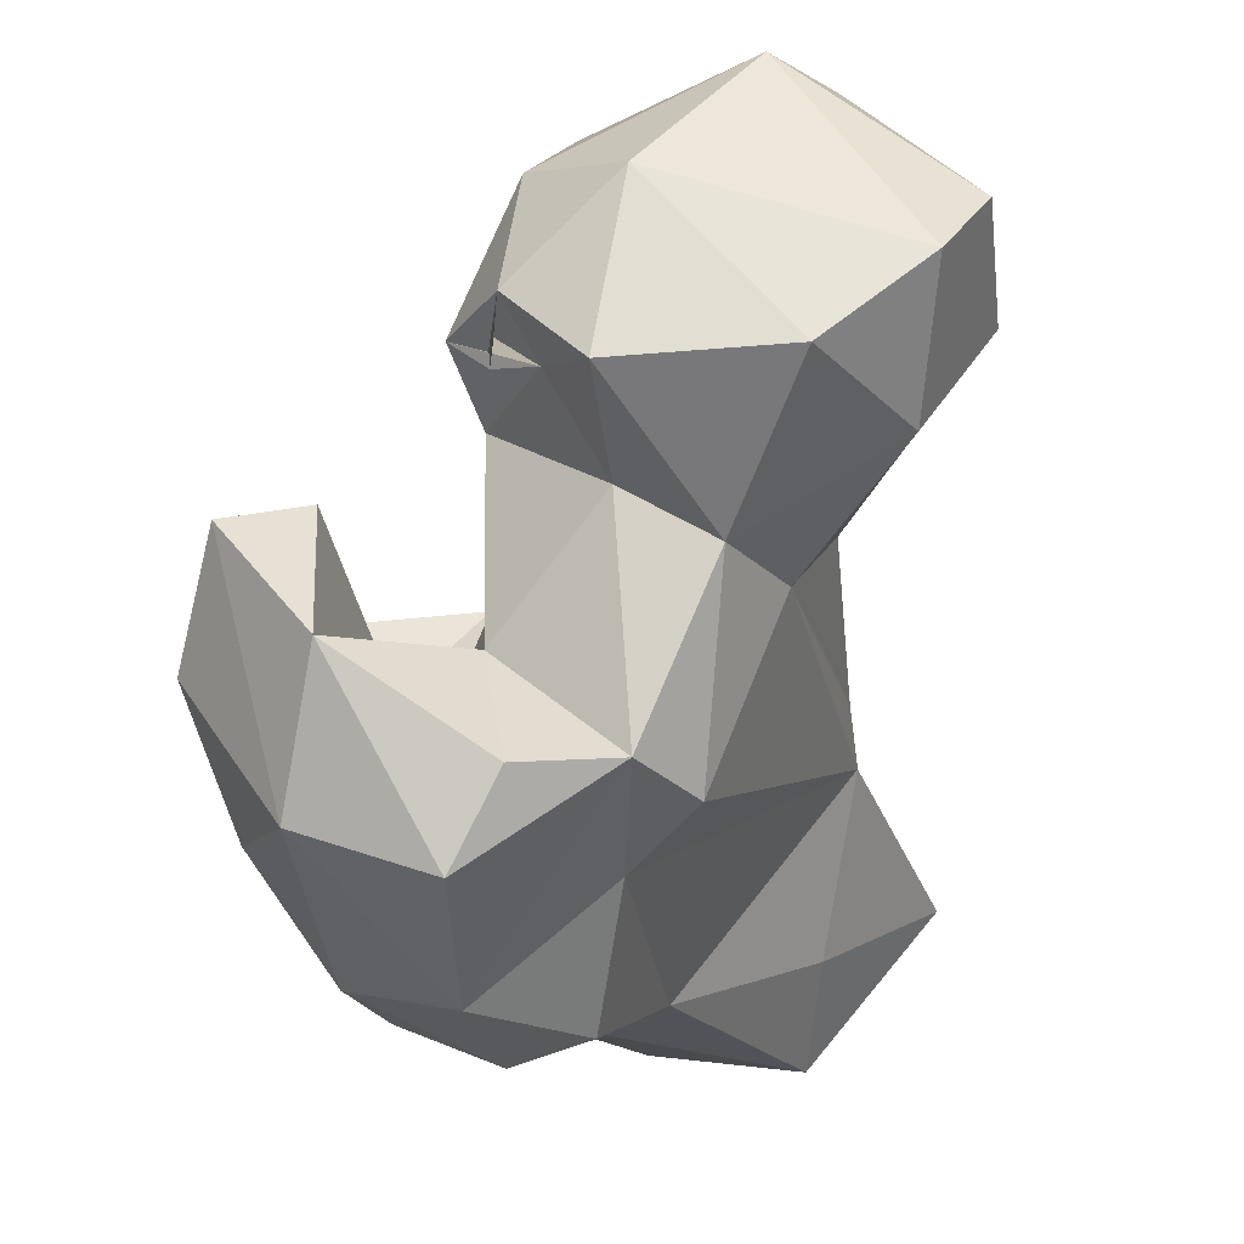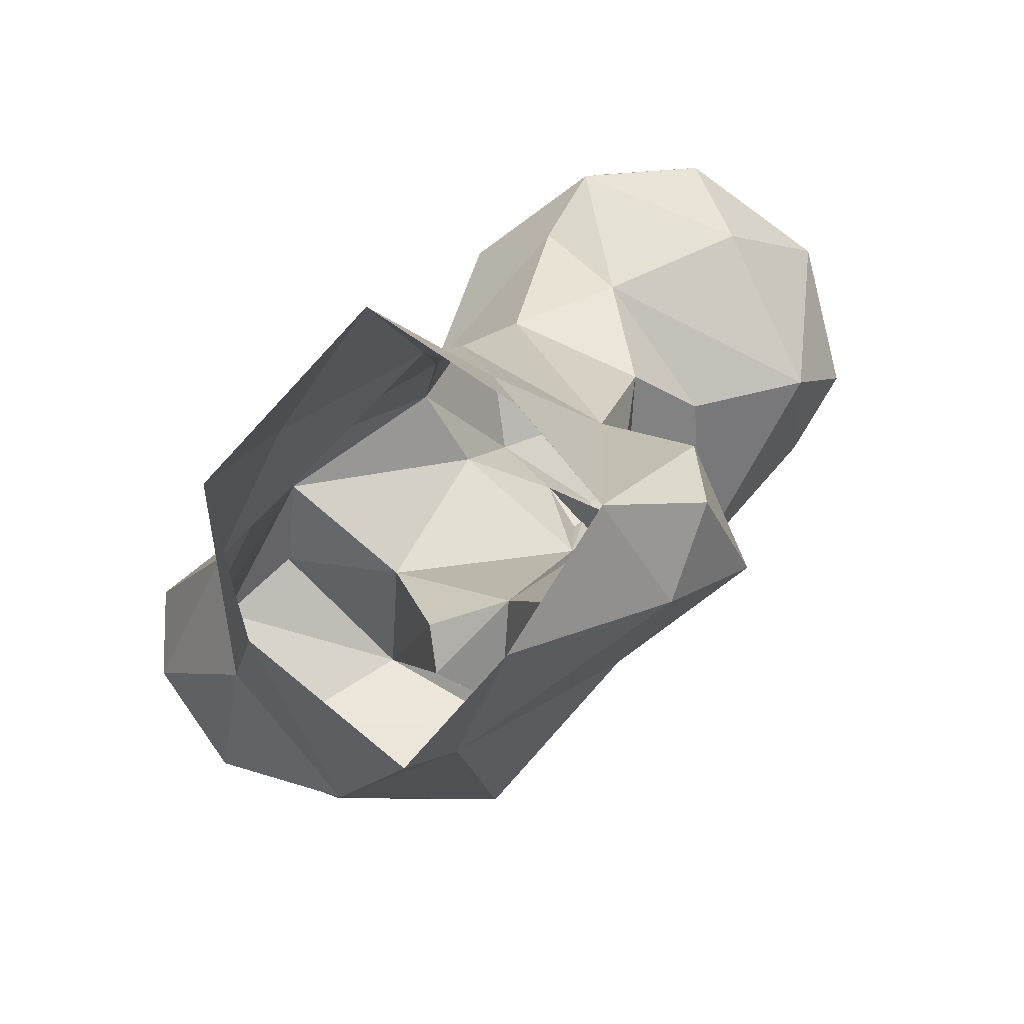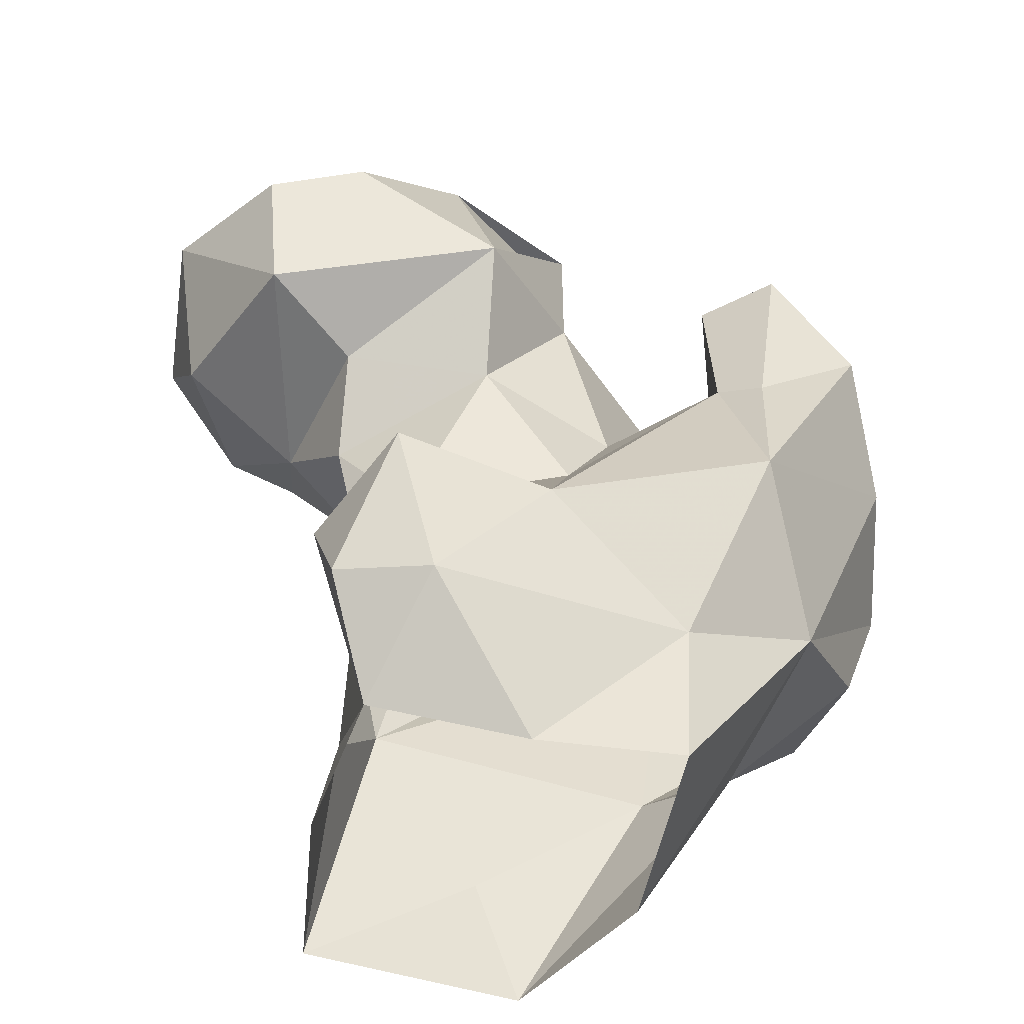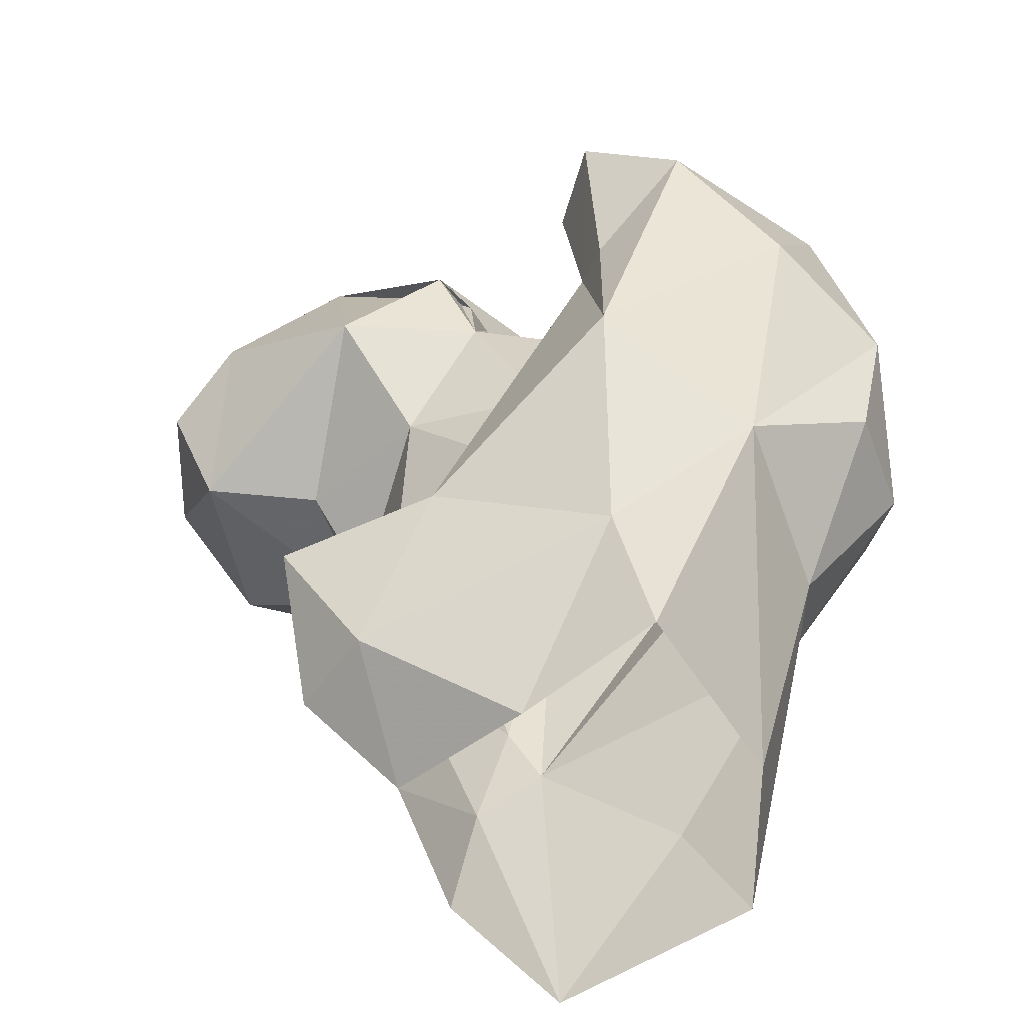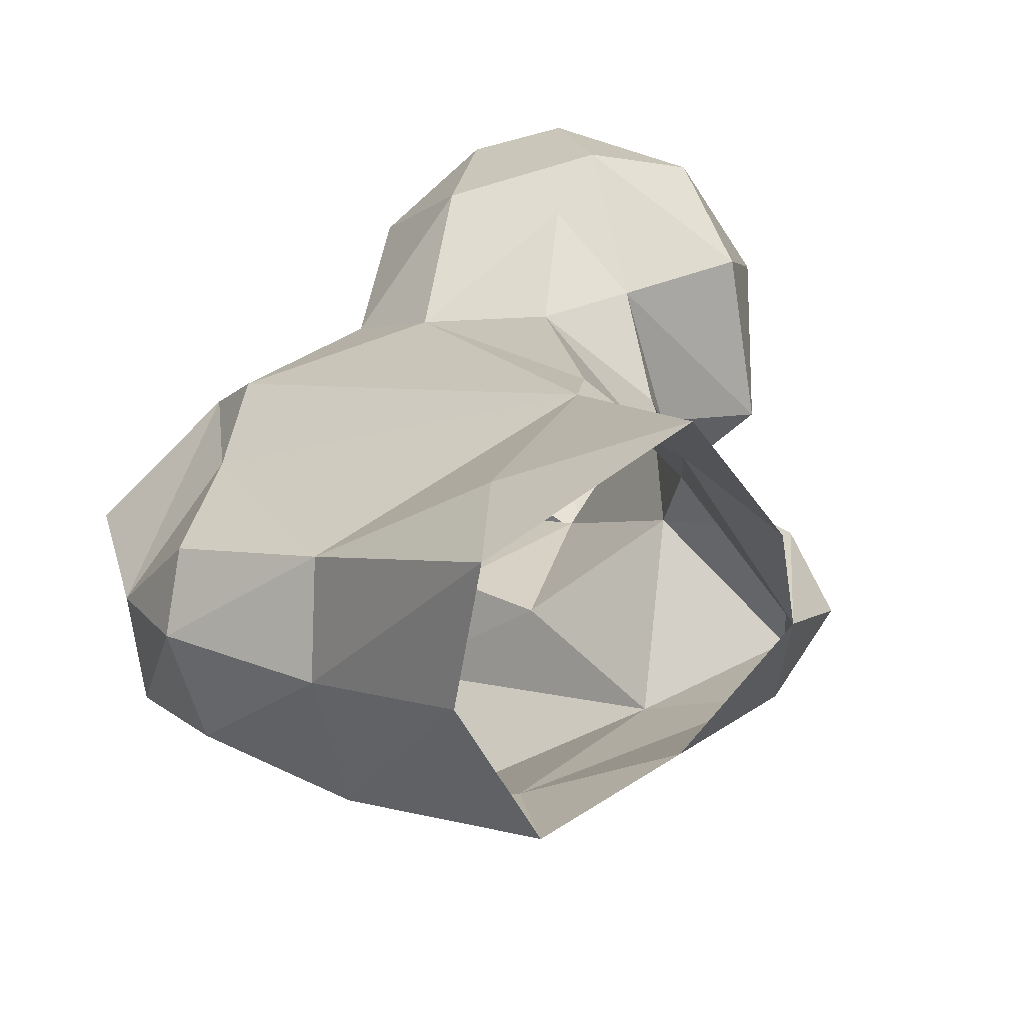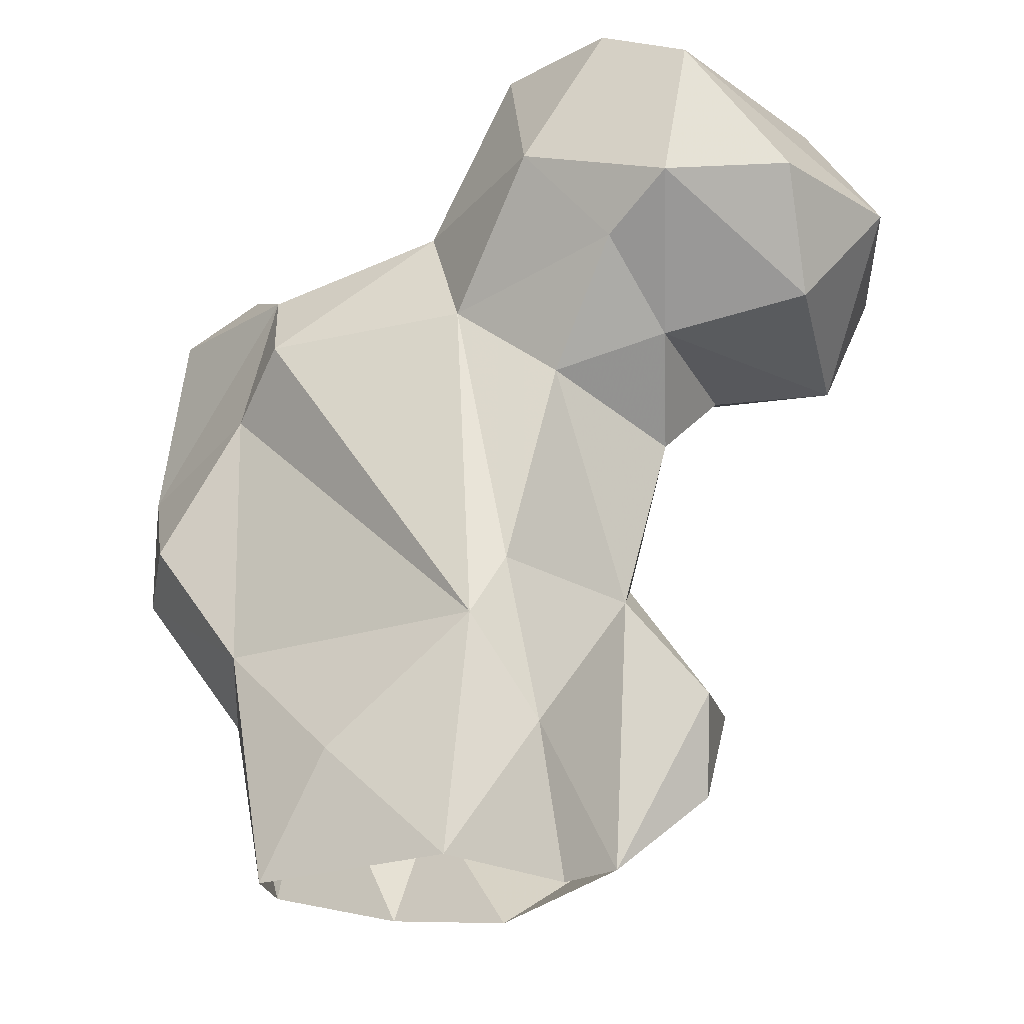
<metadata>
{"format":"obj","ext":"obj","renderer":"f3d","projection":"perspective","resolution":1024,"background":"white","views":[{"elev":59.6,"azim":103.4,"up":"+Z"},{"elev":-75.3,"azim":-158.2,"up":"+Z"},{"elev":-61.0,"azim":-40.1,"up":"+Z"},{"elev":-63.0,"azim":7.0,"up":"+Z"},{"elev":30.4,"azim":158.0,"up":"+Y"},{"elev":-18.4,"azim":-170.4,"up":"+Z"}]}
</metadata>
<code>
v 294.6 173.2 -0.214
v 308.4 165.7 1.526
v 317.2 183.3 1.397
v 281 182.7 3.508
v 284.7 195.4 0.1881
v 314.8 199.3 0.2812
v 294.2 209.1 0.826
v 287.1 195.7 16.67
v 308.5 199 13.94
v 305.1 160.8 15.05
v 278.7 169.1 10.31
v 271.8 176.9 12.05
v 286.9 160.9 23.94
v 322.1 186.3 27.2
v 293.8 198.7 27.63
v 324.6 175 22.13
v 271.1 180.1 22.73
v 320.4 157.4 24.89
v 270.6 165.7 23.47
v 279.6 183.8 32.1
v 290.3 196.8 33.85
v 306.4 147.5 34.58
v 332.7 162.8 34.23
v 279.9 176.7 35.42
v 335.5 174.3 36.92
v 293.3 165.1 40.7
v 332.5 181.9 40.97
v 335.9 160 47.51
v 285.6 193.2 55.64
v 326.3 148.5 51.36
v 323.5 182.3 55.92
v 304.3 151.3 54.22
v 306.6 146.7 51.49
v 274.9 183.5 49.74
v 298.3 163.7 51.69
v 336.5 171.2 50.48
v 282.7 166.6 54.16
v 296.8 190.8 64.03
v 316.3 140.7 60.71
v 309.8 158.1 53.35
v 318.3 187.9 62.52
v 308.5 163.5 55.07
v 330.8 155 66.85
v 269.9 176.1 57.13
v 311.8 167.4 69
v 273.9 192.4 59.46
v 257.4 173.9 58.32
v 306 141.9 71.25
v 275.9 157.2 63.87
v 333.8 170 70.63
v 252.8 169.9 70.43
v 319.6 182 70.49
v 258.7 192.2 62.9
v 278.8 199.6 68.15
v 260.4 162.9 73.52
v 290.6 161.9 69.02
v 300.7 185.4 75.51
v 302.4 150.2 71.17
v 250.4 185.1 74.72
v 259.6 199.6 74.94
v 272.3 203.8 73.31
v 286.7 157.6 76.11
v 317.9 154.9 76.71
v 273.3 161.3 83.94
v 299.2 175.5 78.43
v 324.7 172.6 74.89
v 288 199.2 78.3
v 289.9 162.4 77.85
v 287.4 162.8 85.92
v 291.2 167.4 81.72
v 287.2 161.5 79.22
v 258.6 179.5 88.01
v 270.2 201.3 88.43
v 295.3 172.6 90.28
v 291 189.9 92.25
v 279.4 198.3 92.38
v 276.5 171.4 92.14
f 72 76 73
f 74 75 77
f 64 77 72
f 64 69 77
f 60 73 61
f 57 75 74
f 67 73 76
f 67 76 75
f 55 64 72
f 69 71 70
f 57 74 65
f 51 55 72
f 59 73 60
f 62 69 64
f 68 71 69
f 62 68 70
f 49 70 71
f 56 65 70
f 56 70 68
f 56 68 69
f 59 72 73
f 56 69 62
f 45 52 65
f 65 74 70
f 45 66 52
f 45 63 66
f 54 61 67
f 38 54 67
f 50 52 66
f 45 65 56
f 49 64 55
f 39 43 48
f 49 71 64
f 22 30 39
f 33 39 48
f 36 50 43
f 32 48 58
f 53 60 61
f 16 23 18
f 37 56 49
f 41 57 52
f 36 52 50
f 46 53 61
f 47 59 53
f 9 15 14
f 35 45 56
f 3 16 18
f 12 19 17
f 49 56 62
f 46 61 54
f 48 63 58
f 4 20 8
f 26 35 37
f 31 41 52
f 75 76 77
f 38 57 41
f 47 49 55
f 32 33 48
f 29 46 54
f 46 47 53
f 1 11 4
f 8 21 15
f 31 52 36
f 44 49 47
f 35 40 42
f 27 31 36
f 15 38 41
f 49 62 70
f 29 54 38
f 21 29 38
f 20 24 34
f 15 41 31
f 14 27 25
f 20 34 29
f 72 77 76
f 30 43 39
f 32 40 35
f 53 59 60
f 25 36 28
f 47 55 51
f 29 34 46
f 10 18 22
f 15 21 38
f 24 26 37
f 38 67 57
f 7 8 15
f 44 47 46
f 1 2 10
f 28 43 30
f 11 19 12
f 26 32 35
f 4 8 5
f 22 33 32
f 57 67 75
f 50 66 63
f 6 9 14
f 13 22 32
f 13 32 26
f 18 30 22
f 11 13 19
f 23 25 28
f 52 57 65
f 35 42 45
f 18 23 28
f 10 22 13
f 47 51 59
f 10 13 11
f 40 63 42
f 17 24 20
f 14 25 16
f 17 19 24
f 62 71 68
f 16 25 23
f 25 27 36
f 13 24 19
f 14 31 27
f 8 20 21
f 42 63 45
f 18 28 30
f 43 63 48
f 22 39 33
f 40 58 63
f 28 36 43
f 69 70 74
f 62 64 71
f 43 50 63
f 13 26 24
f 6 7 9
f 3 6 16
f 32 58 40
f 35 56 37
f 61 73 67
f 51 72 59
f 6 14 16
f 14 15 31
f 69 74 77
f 4 17 20
f 37 49 44
f 34 37 44
f 4 12 17
f 24 37 34
f 20 29 21
f 1 10 11
f 2 3 18
f 4 11 12
f 34 44 46
f 5 8 7
f 7 15 9
f 2 18 10

</code>
